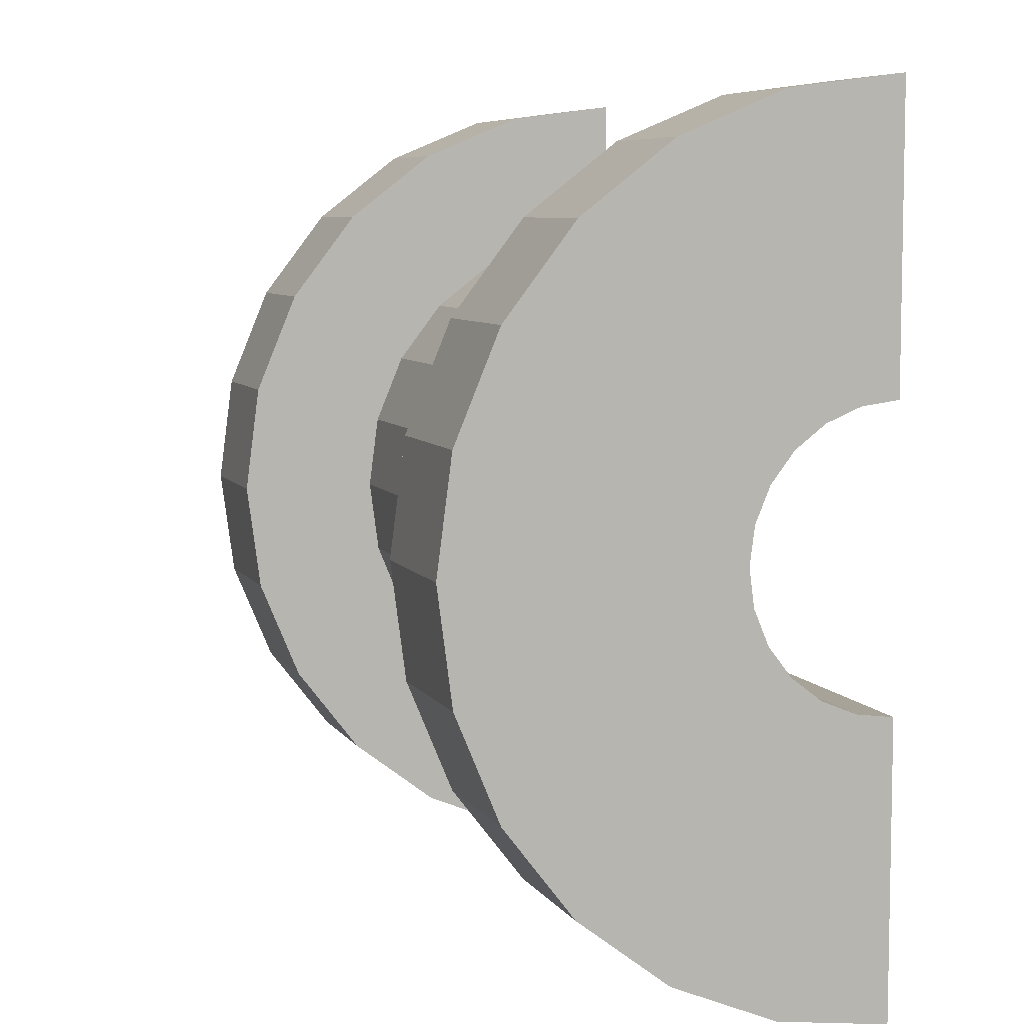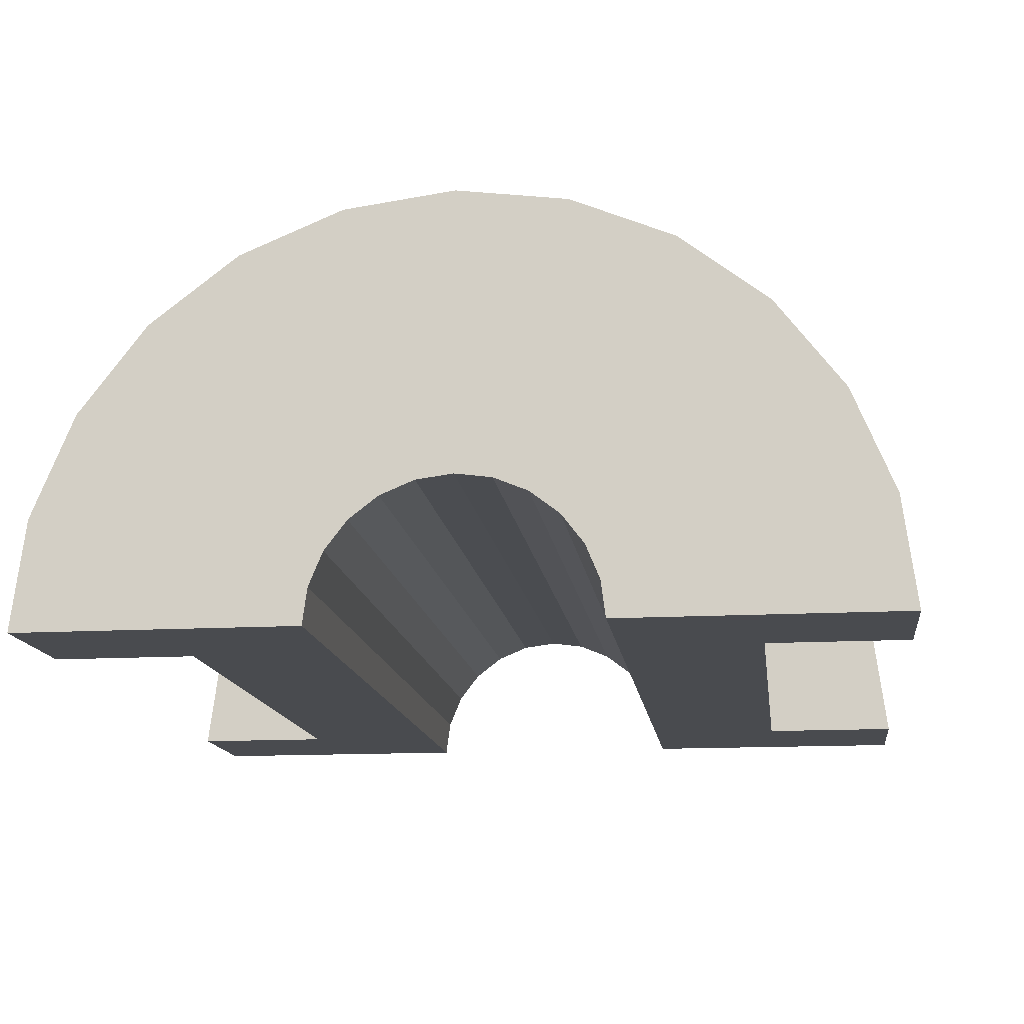
<metadata>
{"format":"obj","ext":"obj","renderer":"f3d","projection":"perspective","resolution":1024,"background":"white","views":[{"elev":7.0,"azim":71.5,"up":"+Y"},{"elev":-14.0,"azim":-82.8,"up":"+Z"}]}
</metadata>
<code>
v 5.899 0.5176 1.932
v 10.06 0 2
v 10.06 0.5176 1.932
v 10.06 0 2
v 5.899 0.5176 1.932
v 5.899 0 2
v 10.06 2 0
v 5.899 2 0
v 10.06 2 0
v 5.899 2 0
v 10.06 2 0
v 5.899 2 0
v 4.899 0.9659 0.2588
v 4.899 2.898 0.7765
v 4.899 3 0
v 4.899 2.898 0.7765
v 4.899 0.9659 0.2588
v 4.899 2.598 1.5
v 4.899 2.598 1.5
v 4.899 0.866 0.5
v 4.899 2.121 2.121
v 4.899 0.9659 0.2588
v 4.899 3 0
v 4.899 1 0
v 4.899 2.598 1.5
v 4.899 0.9659 0.2588
v 4.899 0.866 0.5
v 4.899 0.7071 0.7071
v 4.899 2.121 2.121
v 4.899 0.866 0.5
v 4.899 2.121 2.121
v 4.899 0.7071 0.7071
v 4.899 1.5 2.598
v 4.899 0.5 0.866
v 4.899 1.5 2.598
v 4.899 0.7071 0.7071
v 4.899 1.5 2.598
v 4.899 0.5 0.866
v 4.899 0.7765 2.898
v 4.899 0.2588 0.9659
v 4.899 0.7765 2.898
v 4.899 0.5 0.866
v 4.899 0 1
v 4.899 0.7765 2.898
v 4.899 0.2588 0.9659
v 4.899 0 1
v 4.899 0 3
v 4.899 0.7765 2.898
v 4.899 -0.2588 0.9659
v 4.899 0 3
v 4.899 0 1
v 4.899 -0.7765 2.898
v 4.899 -0.2588 0.9659
v 4.899 -0.5 0.866
v 4.899 -1.5 2.598
v 4.899 -0.5 0.866
v 4.899 -0.7071 0.7071
v 4.899 -0.2588 0.9659
v 4.899 -0.7765 2.898
v 4.899 0 3
v 4.899 -2.121 2.121
v 4.899 -0.7071 0.7071
v 4.899 -0.866 0.5
v 4.899 -2.598 1.5
v 4.899 -0.866 0.5
v 4.899 -0.9659 0.2588
v 4.899 -2.898 0.7765
v 4.899 -0.9659 0.2588
v 4.899 -1 0
v 4.899 -0.5 0.866
v 4.899 -1.5 2.598
v 4.899 -0.7765 2.898
v 4.899 -0.7071 0.7071
v 4.899 -2.121 2.121
v 4.899 -1.5 2.598
v 4.899 -0.866 0.5
v 4.899 -2.598 1.5
v 4.899 -2.121 2.121
v 4.899 -0.9659 0.2588
v 4.899 -2.898 0.7765
v 4.899 -2.598 1.5
v 4.899 -2.898 0.7765
v 4.899 -1 0
v 4.899 -3 0
v 10.06 1.732 1
v 5.899 1.414 1.414
v 10.06 1.414 1.414
v 5.899 1.414 1.414
v 10.06 1.732 1
v 5.899 1.732 1
v 10.06 2 0
v 5.899 1.932 0.5176
v 10.06 1.932 0.5176
v 5.899 1.932 0.5176
v 10.06 2 0
v 5.899 2 0
v 5.899 0 2
v 10.06 -0.5176 1.932
v 10.06 0 2
v 10.06 -0.5176 1.932
v 5.899 0 2
v 5.899 -0.5176 1.932
v 5.899 1.414 1.414
v 10.06 1 1.732
v 10.06 1.414 1.414
v 10.06 1 1.732
v 5.899 1.414 1.414
v 5.899 1 1.732
v 5.899 1 1.732
v 10.06 0.5176 1.932
v 10.06 1 1.732
v 10.06 0.5176 1.932
v 5.899 1 1.732
v 5.899 0.5176 1.932
v 10.06 1.932 0.5176
v 5.899 1.732 1
v 10.06 1.732 1
v 5.899 1.732 1
v 10.06 1.932 0.5176
v 5.899 1.932 0.5176
v 5.899 -2 0
v 10.06 -2 0
v 5.899 -2 0
v 10.06 -2 0
v 5.899 -2 0
v 10.06 -2 0
v 5.899 -1.732 1
v 10.06 -1.414 1.414
v 5.899 -1.414 1.414
v 10.06 -1.414 1.414
v 5.899 -1.732 1
v 10.06 -1.732 1
v 5.899 -1.932 0.5176
v 10.06 -2 0
v 10.06 -1.932 0.5176
v 10.06 -2 0
v 5.899 -1.932 0.5176
v 5.899 -2 0
v 5.899 -0.5176 1.932
v 10.06 -1 1.732
v 10.06 -0.5176 1.932
v 10.06 -1 1.732
v 5.899 -0.5176 1.932
v 5.899 -1 1.732
v 5.899 -1.932 0.5176
v 10.06 -1.732 1
v 5.899 -1.732 1
v 10.06 -1.732 1
v 5.899 -1.932 0.5176
v 10.06 -1.932 0.5176
v 5.899 -1 1.732
v 10.06 -1.414 1.414
v 10.06 -1 1.732
v 10.06 -1.414 1.414
v 5.899 -1 1.732
v 5.899 -1.414 1.414
v 4.899 0 1
v 11.06 0.2588 0.9659
v 11.06 0 1
v 11.06 0.2588 0.9659
v 4.899 0 1
v 4.899 0.2588 0.9659
v 11.06 1 0
v 11.06 1 0
v 4.899 1 0
v 11.06 -1 0
v 4.899 -0.9659 0.2588
v 11.06 -0.9659 0.2588
v 4.899 -0.9659 0.2588
v 11.06 -1 0
v 4.899 -1 0
v 4.899 0.866 0.5
v 11.06 0.7071 0.7071
v 4.899 0.7071 0.7071
v 11.06 0.7071 0.7071
v 4.899 0.866 0.5
v 11.06 0.866 0.5
v 4.899 0.5 0.866
v 11.06 0.7071 0.7071
v 11.06 0.5 0.866
v 11.06 0.7071 0.7071
v 4.899 0.5 0.866
v 4.899 0.7071 0.7071
v 4.899 0.9659 0.2588
v 11.06 0.866 0.5
v 4.899 0.866 0.5
v 11.06 0.866 0.5
v 4.899 0.9659 0.2588
v 11.06 0.9659 0.2588
v 11.06 -0.866 0.5
v 4.899 -0.7071 0.7071
v 11.06 -0.7071 0.7071
v 4.899 -0.7071 0.7071
v 11.06 -0.866 0.5
v 4.899 -0.866 0.5
v 4.899 0.2588 0.9659
v 11.06 0.5 0.866
v 11.06 0.2588 0.9659
v 11.06 0.5 0.866
v 4.899 0.2588 0.9659
v 4.899 0.5 0.866
v 4.899 0.9659 0.2588
v 11.06 1 0
v 11.06 0.9659 0.2588
v 11.06 1 0
v 4.899 0.9659 0.2588
v 4.899 1 0
v 11.06 -1 0
v 11.06 -1 0
v 4.899 -1 0
v 11.06 -0.9659 0.2588
v 4.899 -0.866 0.5
v 11.06 -0.866 0.5
v 4.899 -0.866 0.5
v 11.06 -0.9659 0.2588
v 4.899 -0.9659 0.2588
v 4.899 -0.7071 0.7071
v 11.06 -0.5 0.866
v 11.06 -0.7071 0.7071
v 11.06 -0.5 0.866
v 4.899 -0.7071 0.7071
v 4.899 -0.5 0.866
v 4.899 -0.2588 0.9659
v 11.06 0 1
v 11.06 -0.2588 0.9659
v 11.06 0 1
v 4.899 -0.2588 0.9659
v 4.899 0 1
v 4.899 -0.5 0.866
v 11.06 -0.2588 0.9659
v 11.06 -0.5 0.866
v 11.06 -0.2588 0.9659
v 4.899 -0.5 0.866
v 4.899 -0.2588 0.9659
v 4.899 0.7765 2.898
v 5.899 0 3
v 5.899 0.7765 2.898
v 5.899 0 3
v 4.899 0.7765 2.898
v 4.899 0 3
v 5.899 3 0
v 4.899 3 0
v 5.899 3 0
v 5.899 2.598 1.5
v 4.899 2.121 2.121
v 5.899 2.121 2.121
v 4.899 2.121 2.121
v 5.899 2.598 1.5
v 4.899 2.598 1.5
v 4.899 2.121 2.121
v 5.899 1.5 2.598
v 5.899 2.121 2.121
v 5.899 1.5 2.598
v 4.899 2.121 2.121
v 4.899 1.5 2.598
v 5.899 2.898 0.7765
v 4.899 2.598 1.5
v 5.899 2.598 1.5
v 4.899 2.598 1.5
v 5.899 2.898 0.7765
v 4.899 2.898 0.7765
v 4.899 -2.598 1.5
v 5.899 -2.121 2.121
v 4.899 -2.121 2.121
v 5.899 -2.121 2.121
v 4.899 -2.598 1.5
v 5.899 -2.598 1.5
v 4.899 1.5 2.598
v 5.899 0.7765 2.898
v 5.899 1.5 2.598
v 5.899 0.7765 2.898
v 4.899 1.5 2.598
v 4.899 0.7765 2.898
v 5.899 2.898 0.7765
v 5.899 1.932 0.5176
v 5.899 2 0
v 5.899 2.598 1.5
v 5.899 1.732 1
v 5.899 1.932 0.5176
v 5.899 1.414 1.414
v 5.899 2.121 2.121
v 5.899 1.5 2.598
v 5.899 2.121 2.121
v 5.899 1.414 1.414
v 5.899 1.732 1
v 5.899 1.5 2.598
v 5.899 1 1.732
v 5.899 1.414 1.414
v 5.899 0.7765 2.898
v 5.899 1 1.732
v 5.899 1.5 2.598
v 5.899 0.7765 2.898
v 5.899 0.5176 1.932
v 5.899 1 1.732
v 5.899 0 3
v 5.899 0.5176 1.932
v 5.899 0.7765 2.898
v 5.899 0 3
v 5.899 0 2
v 5.899 0.5176 1.932
v 5.899 0 3
v 5.899 -0.5176 1.932
v 5.899 0 2
v 5.899 -0.7765 2.898
v 5.899 -0.5176 1.932
v 5.899 0 3
v 5.899 -0.7765 2.898
v 5.899 -1 1.732
v 5.899 -0.5176 1.932
v 5.899 -1.5 2.598
v 5.899 -1 1.732
v 5.899 -0.7765 2.898
v 5.899 -1 1.732
v 5.899 -1.5 2.598
v 5.899 -1.414 1.414
v 5.899 -2.121 2.121
v 5.899 -1.414 1.414
v 5.899 -1.5 2.598
v 5.899 -1.414 1.414
v 5.899 -2.121 2.121
v 5.899 -1.732 1
v 5.899 -2.598 1.5
v 5.899 -1.732 1
v 5.899 -2.121 2.121
v 5.899 -1.732 1
v 5.899 -2.598 1.5
v 5.899 -1.932 0.5176
v 5.899 -2.898 0.7765
v 5.899 -1.932 0.5176
v 5.899 -2.598 1.5
v 5.899 -1.932 0.5176
v 5.899 -2.898 0.7765
v 5.899 -2 0
v 5.899 -3 0
v 5.899 -2 0
v 5.899 -2.898 0.7765
v 5.899 -2 0
v 5.899 -3 0
v 5.899 -2 0
v 5.899 -2 0
v 5.899 -3 0
v 5.899 -3 0
v 5.899 2 0
v 5.899 3 0
v 5.899 2.898 0.7765
v 5.899 1.932 0.5176
v 5.899 2.898 0.7765
v 5.899 2.598 1.5
v 5.899 1.732 1
v 5.899 2.598 1.5
v 5.899 2.121 2.121
v 5.899 3 0
v 5.899 2 0
v 5.899 3 0
v 5.899 3 0
v 5.899 2 0
v 5.899 2 0
v 5.899 3 0
v 4.899 2.898 0.7765
v 5.899 2.898 0.7765
v 4.899 2.898 0.7765
v 5.899 3 0
v 4.899 3 0
v 5.899 -3 0
v 4.899 -3 0
v 5.899 -3 0
v 4.899 -2.898 0.7765
v 5.899 -2.598 1.5
v 4.899 -2.598 1.5
v 5.899 -2.598 1.5
v 4.899 -2.898 0.7765
v 5.899 -2.898 0.7765
v 4.899 -1.5 2.598
v 5.899 -2.121 2.121
v 5.899 -1.5 2.598
v 5.899 -2.121 2.121
v 4.899 -1.5 2.598
v 4.899 -2.121 2.121
v 4.899 0 3
v 5.899 -0.7765 2.898
v 5.899 0 3
v 5.899 -0.7765 2.898
v 4.899 0 3
v 4.899 -0.7765 2.898
v 4.899 -2.898 0.7765
v 5.899 -3 0
v 5.899 -2.898 0.7765
v 5.899 -3 0
v 4.899 -2.898 0.7765
v 4.899 -3 0
v 4.899 -0.7765 2.898
v 5.899 -1.5 2.598
v 5.899 -0.7765 2.898
v 5.899 -1.5 2.598
v 4.899 -0.7765 2.898
v 4.899 -1.5 2.598
v 10.06 0.7765 2.898
v 11.06 0 3
v 11.06 0.7765 2.898
v 11.06 0 3
v 10.06 0.7765 2.898
v 10.06 0 3
v 11.06 3 0
v 10.06 3 0
v 11.06 3 0
v 10.06 3 0
v 11.06 3 0
v 10.06 3 0
v 10.06 -2.898 0.7765
v 11.06 -3 0
v 11.06 -2.898 0.7765
v 11.06 -3 0
v 10.06 -2.898 0.7765
v 10.06 -3 0
v 11.06 2.598 1.5
v 10.06 2.121 2.121
v 11.06 2.121 2.121
v 10.06 2.121 2.121
v 11.06 2.598 1.5
v 10.06 2.598 1.5
v 10.06 2.121 2.121
v 11.06 1.5 2.598
v 11.06 2.121 2.121
v 11.06 1.5 2.598
v 10.06 2.121 2.121
v 10.06 1.5 2.598
v 11.06 2.898 0.7765
v 10.06 2.598 1.5
v 11.06 2.598 1.5
v 10.06 2.598 1.5
v 11.06 2.898 0.7765
v 10.06 2.898 0.7765
v 10.06 -2.598 1.5
v 11.06 -2.121 2.121
v 10.06 -2.121 2.121
v 11.06 -2.121 2.121
v 10.06 -2.598 1.5
v 11.06 -2.598 1.5
v 10.06 -3 0
v 10.06 -2 0
v 10.06 -2 0
v 10.06 -2 0
v 10.06 -2.598 1.5
v 10.06 -2.121 2.121
v 10.06 -2 0
v 10.06 -2.898 0.7765
v 10.06 -2.598 1.5
v 10.06 -3 0
v 10.06 -2 0
v 10.06 -3 0
v 10.06 -2 0
v 10.06 -3 0
v 10.06 -2.898 0.7765
v 10.06 2 0
v 10.06 3 0
v 10.06 3 0
v 10.06 3 0
v 10.06 1.932 0.5176
v 10.06 2.898 0.7765
v 10.06 2.898 0.7765
v 10.06 1.932 0.5176
v 10.06 2.598 1.5
v 10.06 2 0
v 10.06 3 0
v 10.06 2 0
v 10.06 3 0
v 10.06 2 0
v 10.06 1.932 0.5176
v 10.06 1.732 1
v 10.06 2.598 1.5
v 10.06 1.932 0.5176
v 10.06 2.598 1.5
v 10.06 1.732 1
v 10.06 2.121 2.121
v 10.06 1.414 1.414
v 10.06 2.121 2.121
v 10.06 1.732 1
v 10.06 2.121 2.121
v 10.06 1.414 1.414
v 10.06 1.5 2.598
v 10.06 1 1.732
v 10.06 1.5 2.598
v 10.06 1.414 1.414
v 10.06 1 1.732
v 10.06 0.7765 2.898
v 10.06 1.5 2.598
v 10.06 0.5176 1.932
v 10.06 0.7765 2.898
v 10.06 1 1.732
v 10.06 0 2
v 10.06 0.7765 2.898
v 10.06 0.5176 1.932
v 10.06 0 2
v 10.06 0 3
v 10.06 0.7765 2.898
v 10.06 -0.5176 1.932
v 10.06 0 3
v 10.06 0 2
v 10.06 -0.5176 1.932
v 10.06 -0.7765 2.898
v 10.06 0 3
v 10.06 -1 1.732
v 10.06 -0.7765 2.898
v 10.06 -0.5176 1.932
v 10.06 -1.5 2.598
v 10.06 -1 1.732
v 10.06 -1.414 1.414
v 10.06 -1 1.732
v 10.06 -1.5 2.598
v 10.06 -0.7765 2.898
v 10.06 -2.121 2.121
v 10.06 -1.414 1.414
v 10.06 -1.732 1
v 10.06 -2.121 2.121
v 10.06 -1.732 1
v 10.06 -1.932 0.5176
v 10.06 -1.414 1.414
v 10.06 -2.121 2.121
v 10.06 -1.5 2.598
v 10.06 -2.121 2.121
v 10.06 -1.932 0.5176
v 10.06 -2 0
v 10.06 1.5 2.598
v 11.06 0.7765 2.898
v 11.06 1.5 2.598
v 11.06 0.7765 2.898
v 10.06 1.5 2.598
v 10.06 0.7765 2.898
v 11.06 2.898 0.7765
v 11.06 0.9659 0.2588
v 11.06 1 0
v 11.06 2.121 2.121
v 11.06 0.866 0.5
v 11.06 0.9659 0.2588
v 11.06 0.5 0.866
v 11.06 1.5 2.598
v 11.06 0.7765 2.898
v 11.06 2.121 2.121
v 11.06 0.7071 0.7071
v 11.06 0.866 0.5
v 11.06 1.5 2.598
v 11.06 0.5 0.866
v 11.06 0.7071 0.7071
v 11.06 0.7765 2.898
v 11.06 0.2588 0.9659
v 11.06 0.5 0.866
v 11.06 0 3
v 11.06 0.2588 0.9659
v 11.06 0.7765 2.898
v 11.06 0 3
v 11.06 0 1
v 11.06 0.2588 0.9659
v 11.06 0 3
v 11.06 -0.2588 0.9659
v 11.06 0 1
v 11.06 -0.7765 2.898
v 11.06 -0.2588 0.9659
v 11.06 0 3
v 11.06 -0.2588 0.9659
v 11.06 -0.7765 2.898
v 11.06 -0.5 0.866
v 11.06 -1.5 2.598
v 11.06 -0.5 0.866
v 11.06 -0.7765 2.898
v 11.06 -0.5 0.866
v 11.06 -1.5 2.598
v 11.06 -0.7071 0.7071
v 11.06 -2.121 2.121
v 11.06 -0.7071 0.7071
v 11.06 -1.5 2.598
v 11.06 -0.7071 0.7071
v 11.06 -2.121 2.121
v 11.06 -0.866 0.5
v 11.06 -2.598 1.5
v 11.06 -0.866 0.5
v 11.06 -2.121 2.121
v 11.06 -0.866 0.5
v 11.06 -2.598 1.5
v 11.06 -0.9659 0.2588
v 11.06 -2.898 0.7765
v 11.06 -0.9659 0.2588
v 11.06 -2.598 1.5
v 11.06 -0.9659 0.2588
v 11.06 -2.898 0.7765
v 11.06 -1 0
v 11.06 -3 0
v 11.06 -1 0
v 11.06 -2.898 0.7765
v 11.06 -1 0
v 11.06 -3 0
v 11.06 -1 0
v 11.06 -1 0
v 11.06 -3 0
v 11.06 -3 0
v 11.06 1 0
v 11.06 3 0
v 11.06 2.898 0.7765
v 11.06 0.9659 0.2588
v 11.06 2.898 0.7765
v 11.06 2.598 1.5
v 11.06 0.9659 0.2588
v 11.06 2.598 1.5
v 11.06 2.121 2.121
v 11.06 0.7071 0.7071
v 11.06 2.121 2.121
v 11.06 1.5 2.598
v 11.06 3 0
v 11.06 1 0
v 11.06 3 0
v 11.06 3 0
v 11.06 1 0
v 11.06 1 0
v 11.06 3 0
v 10.06 2.898 0.7765
v 11.06 2.898 0.7765
v 10.06 2.898 0.7765
v 11.06 3 0
v 10.06 3 0
v 10.06 -3 0
v 11.06 -3 0
v 10.06 -3 0
v 11.06 -3 0
v 10.06 -3 0
v 11.06 -3 0
v 10.06 -2.898 0.7765
v 11.06 -2.598 1.5
v 10.06 -2.598 1.5
v 11.06 -2.598 1.5
v 10.06 -2.898 0.7765
v 11.06 -2.898 0.7765
v 10.06 -1.5 2.598
v 11.06 -2.121 2.121
v 11.06 -1.5 2.598
v 11.06 -2.121 2.121
v 10.06 -1.5 2.598
v 10.06 -2.121 2.121
v 10.06 0 3
v 11.06 -0.7765 2.898
v 11.06 0 3
v 11.06 -0.7765 2.898
v 10.06 0 3
v 10.06 -0.7765 2.898
v 10.06 -0.7765 2.898
v 11.06 -1.5 2.598
v 11.06 -0.7765 2.898
v 11.06 -1.5 2.598
v 10.06 -0.7765 2.898
v 10.06 -1.5 2.598
v 11.06 1 0
v 10.06 2 0
v 11.06 3 0
v 11.06 1 0
v 5.899 2 0
v 10.06 2 0
v 4.899 1 0
v 5.899 2 0
v 11.06 1 0
v 4.899 3 0
v 5.899 2 0
v 4.899 1 0
v 5.899 2 0
v 4.899 3 0
v 5.899 3 0
v 11.06 3 0
v 10.06 2 0
v 10.06 3 0
v 5.899 -3 0
v 4.899 -3 0
v 5.899 -2 0
v 10.06 -2 0
v 11.06 -3 0
v 10.06 -3 0
v 11.06 -3 0
v 10.06 -2 0
v 11.06 -1 0
v 5.899 -2 0
v 11.06 -1 0
v 10.06 -2 0
v 5.899 -2 0
v 4.899 -1 0
v 11.06 -1 0
v 4.899 -1 0
v 5.899 -2 0
v 4.899 -3 0
f 1 2 3
f 4 5 6
f 7 8 9
f 10 11 12
f 13 14 15
f 16 17 18
f 19 20 21
f 22 23 24
f 25 26 27
f 28 29 30
f 31 32 33
f 34 35 36
f 37 38 39
f 40 41 42
f 43 44 45
f 46 47 48
f 49 50 51
f 52 53 54
f 55 56 57
f 58 59 60
f 61 62 63
f 64 65 66
f 67 68 69
f 70 71 72
f 73 74 75
f 76 77 78
f 79 80 81
f 82 83 84
f 85 86 87
f 88 89 90
f 91 92 93
f 94 95 96
f 97 98 99
f 100 101 102
f 103 104 105
f 106 107 108
f 109 110 111
f 112 113 114
f 115 116 117
f 118 119 120
f 121 122 123
f 124 125 126
f 127 128 129
f 130 131 132
f 133 134 135
f 136 137 138
f 139 140 141
f 142 143 144
f 145 146 147
f 148 149 150
f 151 152 153
f 154 155 156
f 157 158 159
f 160 161 162
f 163 164 165
f 166 167 168
f 169 170 171
f 172 173 174
f 175 176 177
f 178 179 180
f 181 182 183
f 184 185 186
f 187 188 189
f 190 191 192
f 193 194 195
f 196 197 198
f 199 200 201
f 202 203 204
f 205 206 207
f 208 209 210
f 211 212 213
f 214 215 216
f 217 218 219
f 220 221 222
f 223 224 225
f 226 227 228
f 229 230 231
f 232 233 234
f 235 236 237
f 238 239 240
f 241 242 243
f 244 245 246
f 247 248 249
f 250 251 252
f 253 254 255
f 256 257 258
f 259 260 261
f 262 263 264
f 265 266 267
f 268 269 270
f 271 272 273
f 274 275 276
f 277 278 279
f 280 281 282
f 283 284 285
f 286 287 288
f 289 290 291
f 292 293 294
f 295 296 297
f 298 299 300
f 301 302 303
f 304 305 306
f 307 308 309
f 310 311 312
f 313 314 315
f 316 317 318
f 319 320 321
f 322 323 324
f 325 326 327
f 328 329 330
f 331 332 333
f 334 335 336
f 337 338 339
f 340 341 342
f 343 344 345
f 346 347 348
f 349 350 351
f 352 353 354
f 355 356 357
f 358 359 360
f 361 362 363
f 364 365 366
f 367 368 369
f 370 371 372
f 373 374 375
f 376 377 378
f 379 380 381
f 382 383 384
f 385 386 387
f 388 389 390
f 391 392 393
f 394 395 396
f 397 398 399
f 400 401 402
f 403 404 405
f 406 407 408
f 409 410 411
f 412 413 414
f 415 416 417
f 418 419 420
f 421 422 423
f 424 425 426
f 427 428 429
f 430 431 432
f 433 434 435
f 436 437 438
f 439 440 441
f 442 443 444
f 445 446 447
f 448 449 450
f 451 452 453
f 454 455 456
f 457 458 459
f 460 461 462
f 463 464 465
f 466 467 468
f 469 470 471
f 472 473 474
f 475 476 477
f 478 479 480
f 481 482 483
f 484 485 486
f 487 488 489
f 490 491 492
f 493 494 495
f 496 497 498
f 499 500 501
f 502 503 504
f 505 506 507
f 508 509 510
f 511 512 513
f 514 515 516
f 517 518 519
f 520 521 522
f 523 524 525
f 526 527 528
f 529 530 531
f 532 533 534
f 535 536 537
f 538 539 540
f 541 542 543
f 544 545 546
f 547 548 549
f 550 551 552
f 553 554 555
f 556 557 558
f 559 560 561
f 562 563 564
f 565 566 567
f 568 569 570
f 571 572 573
f 574 575 576
f 577 578 579
f 580 581 582
f 583 584 585
f 586 587 588
f 589 590 591
f 592 593 594
f 595 596 597
f 598 599 600
f 601 602 603
f 604 605 606
f 607 608 609
f 610 611 612
f 613 614 615
f 616 617 618
f 619 620 621
f 622 623 624
f 625 626 627
f 628 629 630
f 631 632 633
f 634 635 636
f 637 638 639
f 640 641 642
f 643 644 645
f 646 647 648
f 649 650 651
f 652 653 654
f 655 656 657
f 658 659 660
f 661 662 663
f 664 665 666
f 667 668 669
f 670 671 672
f 673 674 675
f 676 677 678
f 679 680 681
f 682 683 684

</code>
